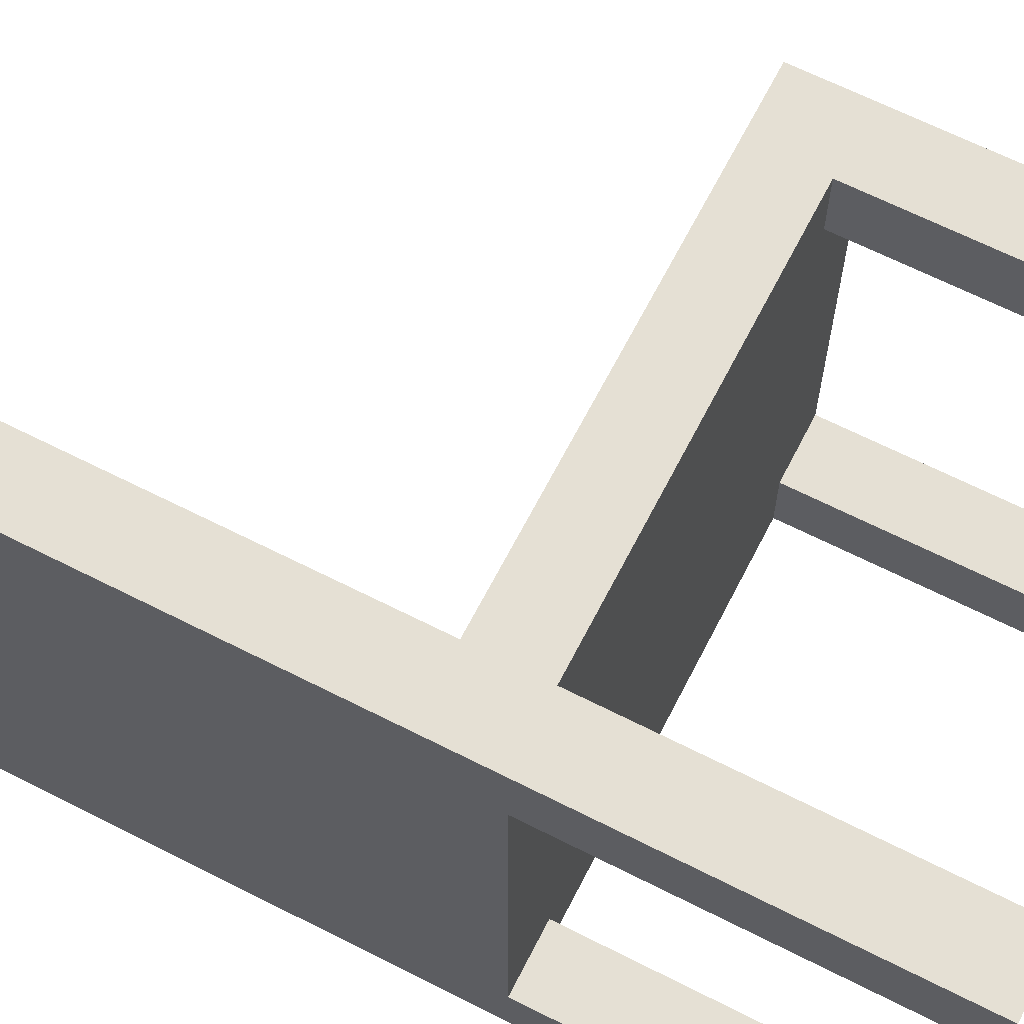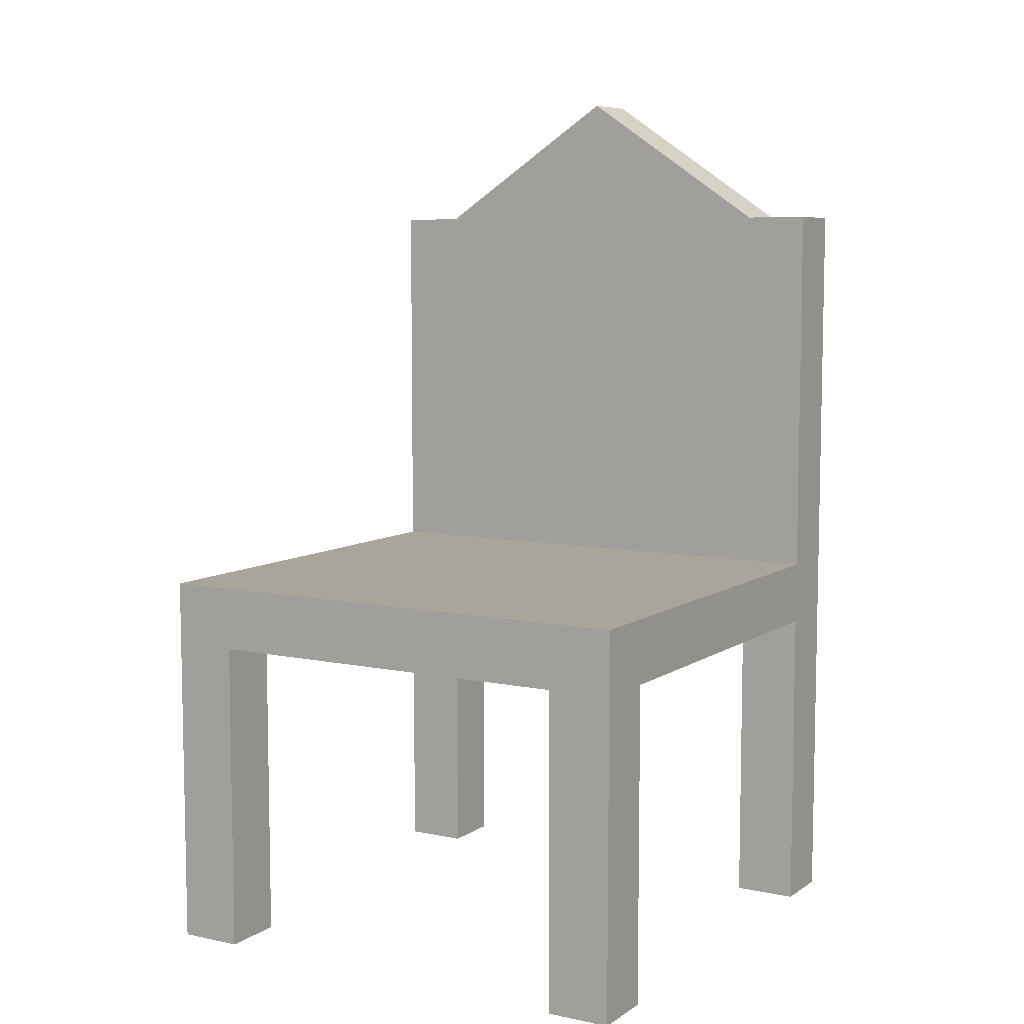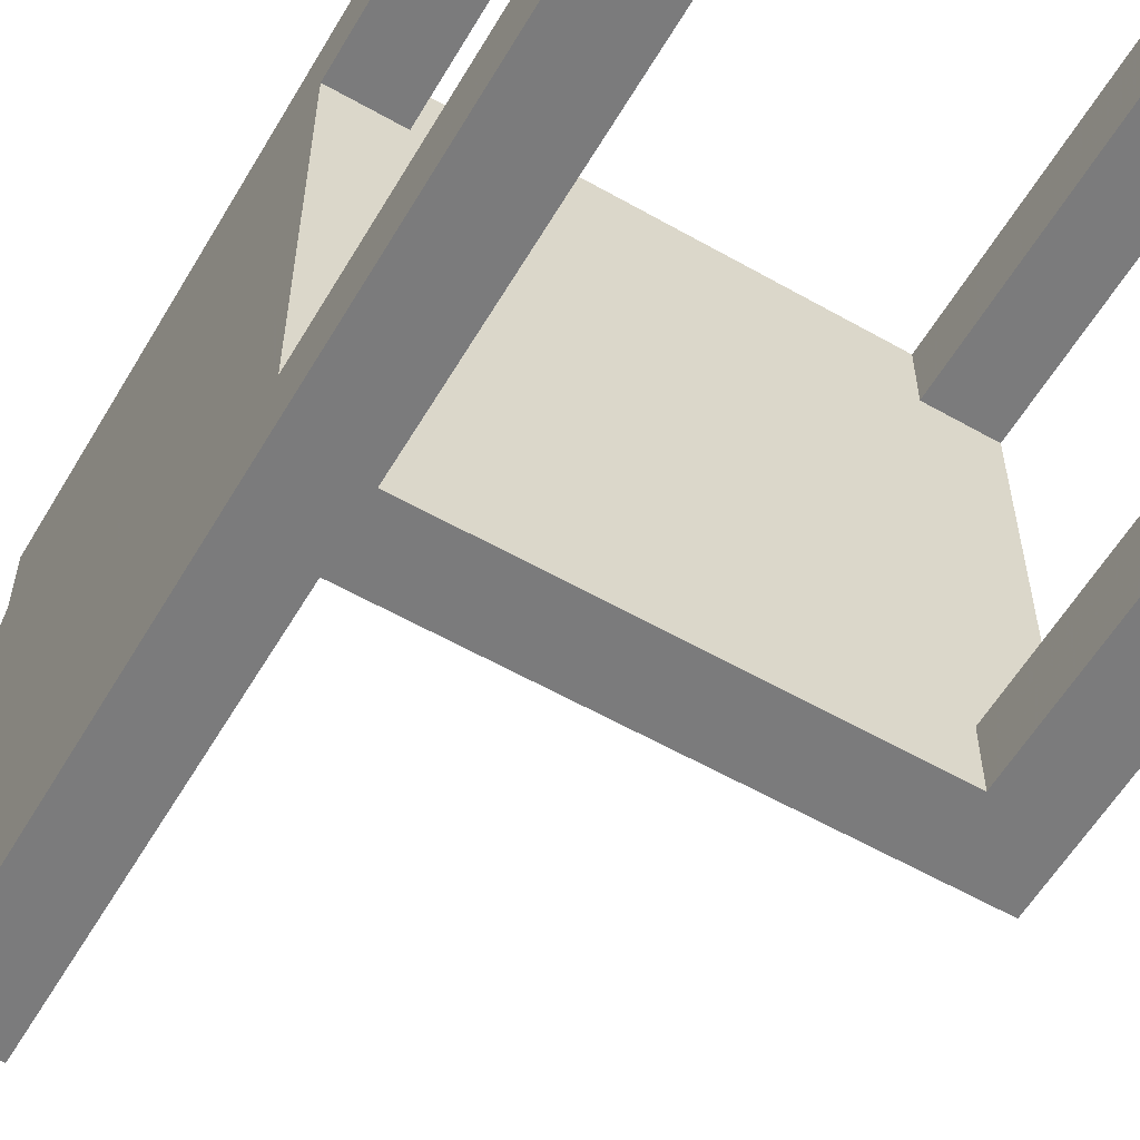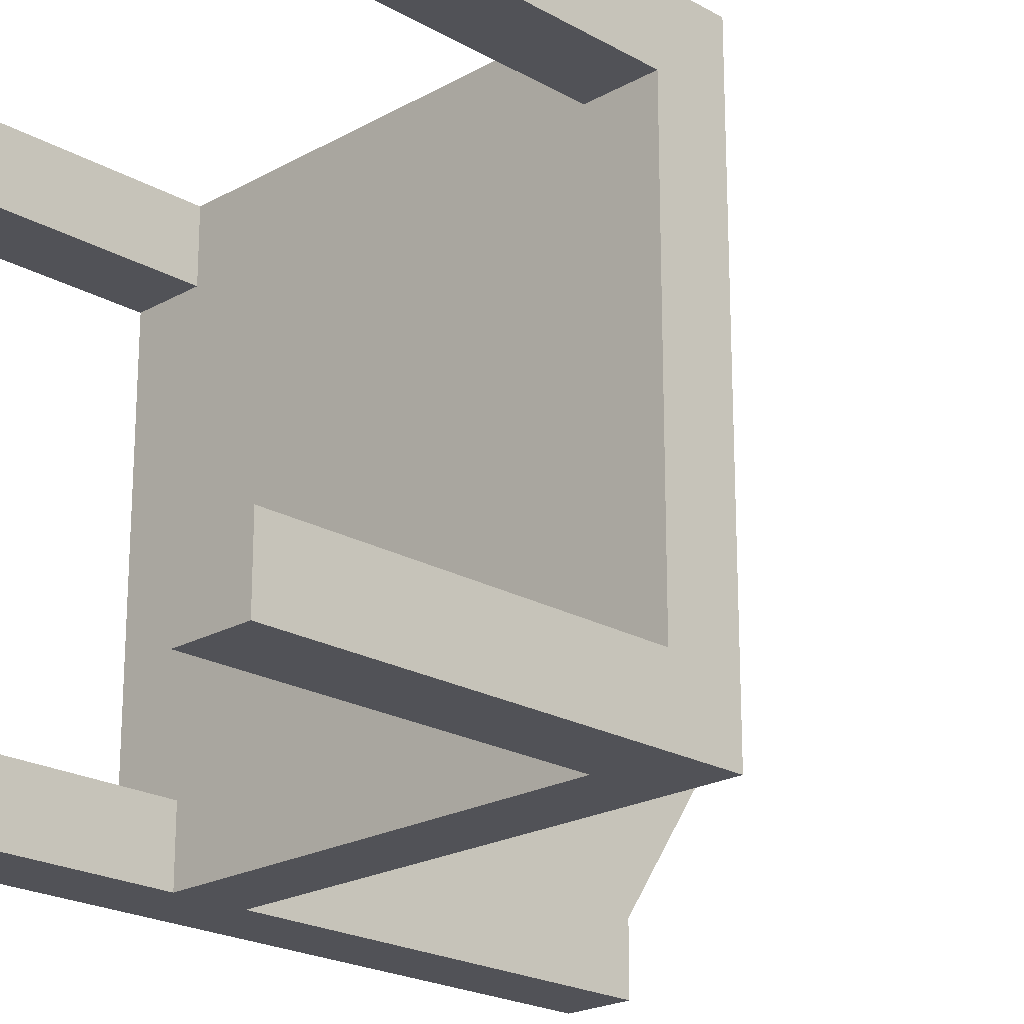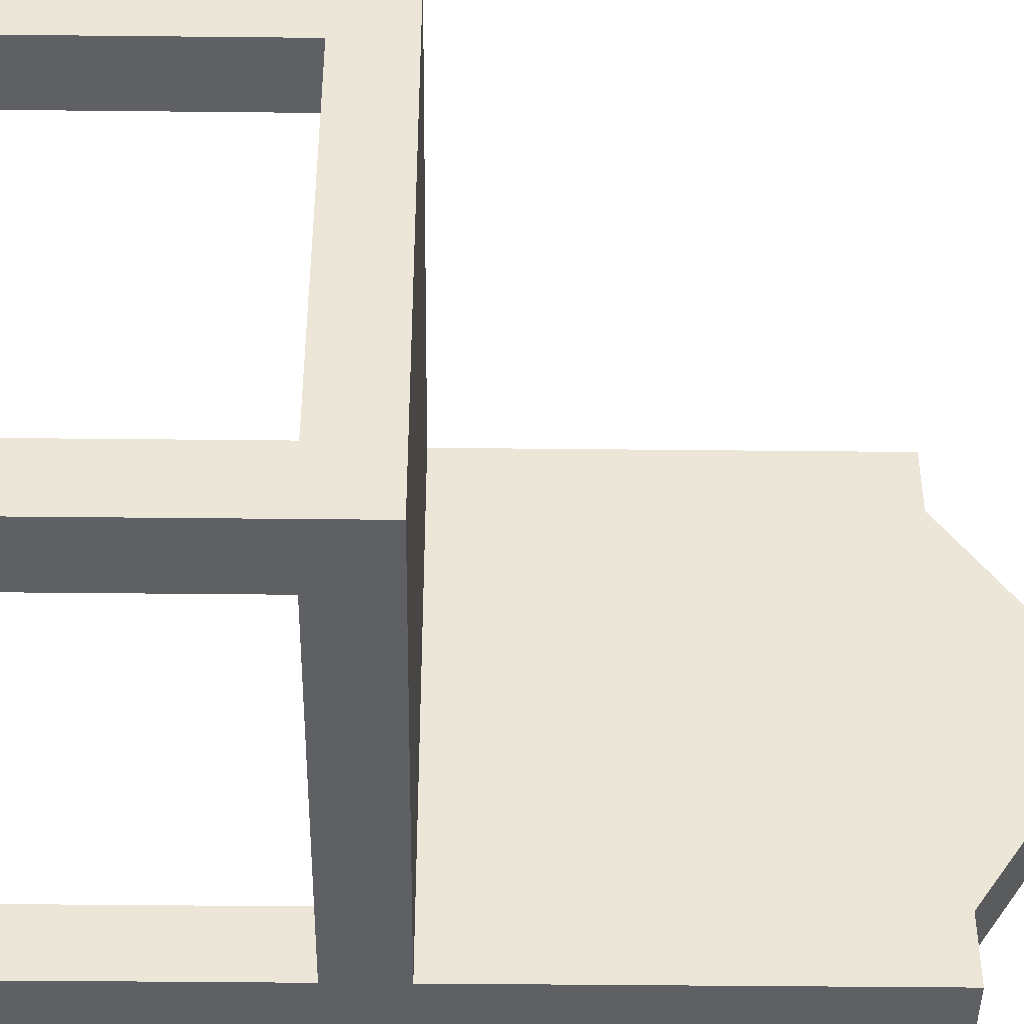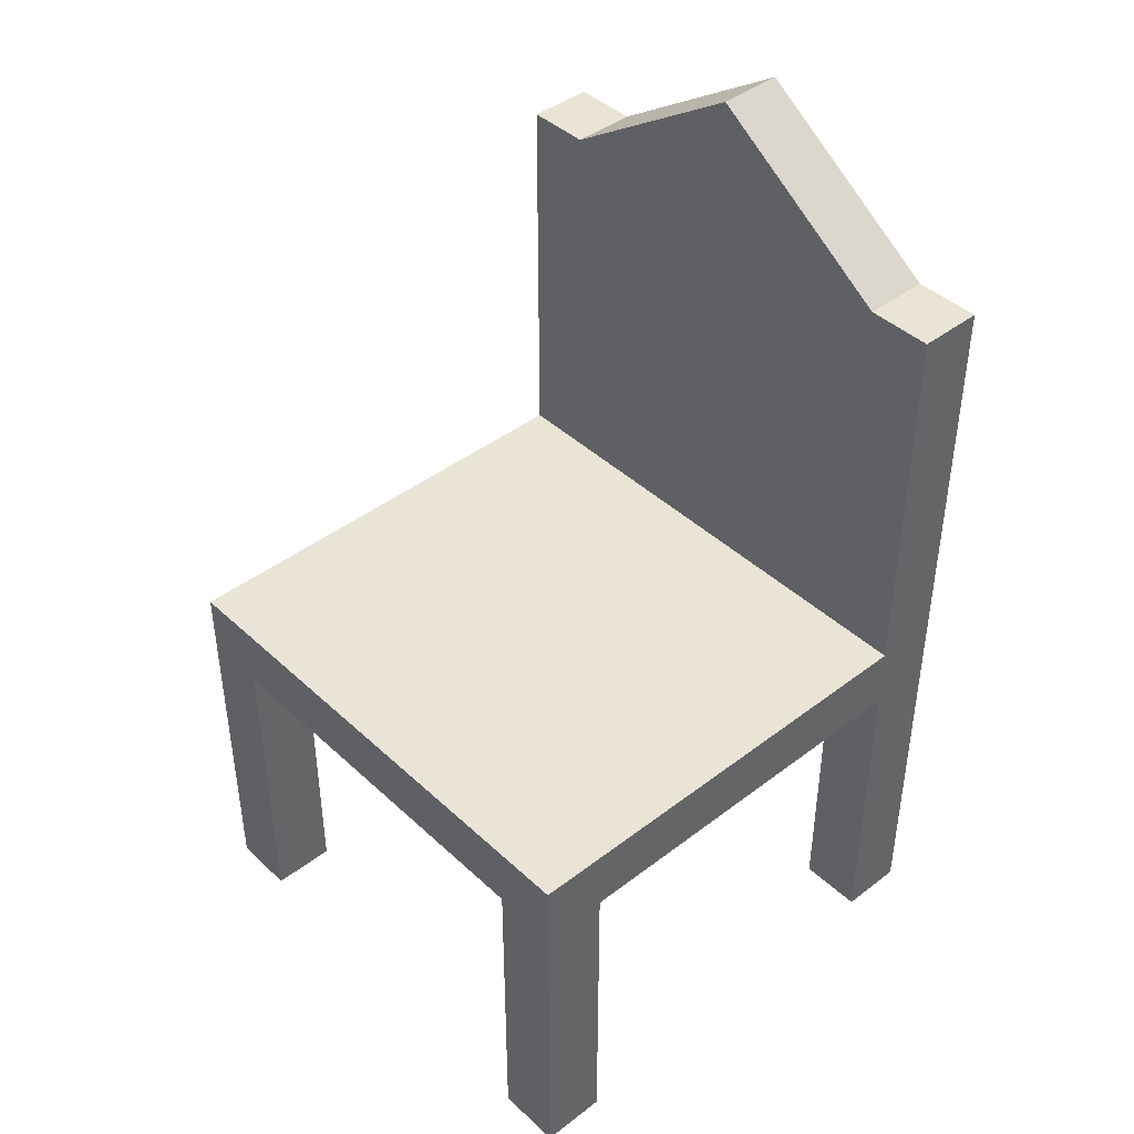
<metadata>
{"format":"obj","ext":"obj","renderer":"f3d","projection":"perspective","resolution":1024,"background":"white","views":[{"elev":65.3,"azim":-62.9,"up":"+Z"},{"elev":7.6,"azim":120.5,"up":"+Y"},{"elev":-58.5,"azim":-30.4,"up":"+Z"},{"elev":-21.5,"azim":44.8,"up":"+Z"},{"elev":-44.2,"azim":89.3,"up":"+Z"},{"elev":42.7,"azim":137.7,"up":"+Y"}]}
</metadata>
<code>
o chair_mesh_Cube
v -0.25 0.25 0.2
v -0.25 0.25 -0.2
v 0.15 0.25 -0.2
v 0.15 0.25 0.2
v -0.25 0.3 0.2
v -0.25 0.3 -0.2
v 0.15 0.3 -0.2
v 0.15 0.3 0.2
v -0.25 0.25 0.15
v 0.15 0.3 0.15
v -0.25 0.3 0.15
v 0.15 0.25 0.15
v -0.25 0.3 -0.15
v 0.15 0.25 -0.15
v -0.25 0.25 -0.15
v 0.15 0.3 -0.15
v 0.1 0.3 -0.2
v 0.1 0.25 0.2
v 0.1 0.25 -0.2
v 0.1 0.3 0.2
v 0.1 0.25 0.15
v 0.1 0.3 0.15
v 0.1 0.3 -0.15
v 0.1 0.25 -0.15
v -0.2 0.25 -0.2
v -0.2 0.3 0.2
v -0.2 0.3 -0.2
v -0.2 0.25 0.2
v -0.2 0.3 0.15
v -0.2 0.25 0.15
v -0.2 0.25 -0.15
v -0.2 0.3 -0.15
v -0.25 0 0.2
v -0.25 0 -0.2
v 0.15 0 -0.2
v 0.15 0 0.2
v -0.25 0 0.15
v 0.15 0 0.15
v 0.15 0 -0.15
v -0.25 0 -0.15
v 0.1 0 0.2
v 0.1 0 -0.2
v 0.1 0 0.15
v 0.1 0 -0.15
v -0.2 0 -0.2
v -0.2 0 0.2
v -0.2 0 0.15
v -0.2 0 -0.15
v -0.25 0.6 0.2
v -0.25 0.6 -0.2
v -0.25 0.6 0.15
v -0.25 0.6 -0.15
v -0.2 0.6 0.2
v -0.2 0.6 -0.2
v -0.2 0.6 0.15
v -0.2 0.6 -0.15
v -0.25 0.25 0
v 0.15 0.3 0
v -0.25 0.3 0
v 0.15 0.25 0
v 0.1 0.25 0
v 0.1 0.3 0
v -0.2 0.3 0
v -0.2 0.25 0
v -0.25 0.7 0
v -0.2 0.7 0
f 13 6 2 15
f 17 7 3 19
f 10 8 4 12
f 26 5 1 28
f 25 31 48 45
f 63 32 56 66
f 23 17 27 32
f 31 25 19 24
f 20 26 28 18
f 27 17 19 25
f 26 29 55 53
f 61 24 14 60
f 58 10 12 60
f 59 13 15 57
f 5 11 9 1
f 15 2 34 40
f 32 27 54 56
f 29 26 20 22
f 21 18 28 30
f 7 16 14 3
f 62 23 32 63
f 8 10 22 20
f 58 62 22 10
f 8 20 18 4
f 16 7 17 23
f 28 1 33 46
f 64 31 24 61
f 57 64 30 9
f 6 27 25 2
f 12 4 36 38
f 44 42 35 39
f 41 43 38 36
f 33 37 47 46
f 40 34 45 48
f 4 18 41 36
f 3 14 39 35
f 18 21 43 41
f 9 30 47 37
f 1 9 37 33
f 19 3 35 42
f 24 19 42 44
f 30 28 46 47
f 2 25 45 34
f 21 12 38 43
f 14 24 44 39
f 31 15 40 48
f 56 54 50 52
f 66 56 52 65
f 53 55 51 49
f 27 6 50 54
f 59 11 51 65
f 11 5 49 51
f 5 26 53 49
f 6 13 52 50
f 13 59 65 52
f 55 66 65 51
f 15 31 64 57
f 30 64 61 21
f 16 23 62 58
f 22 62 63 29
f 11 59 57 9
f 16 58 60 14
f 21 61 60 12
f 29 63 66 55

</code>
